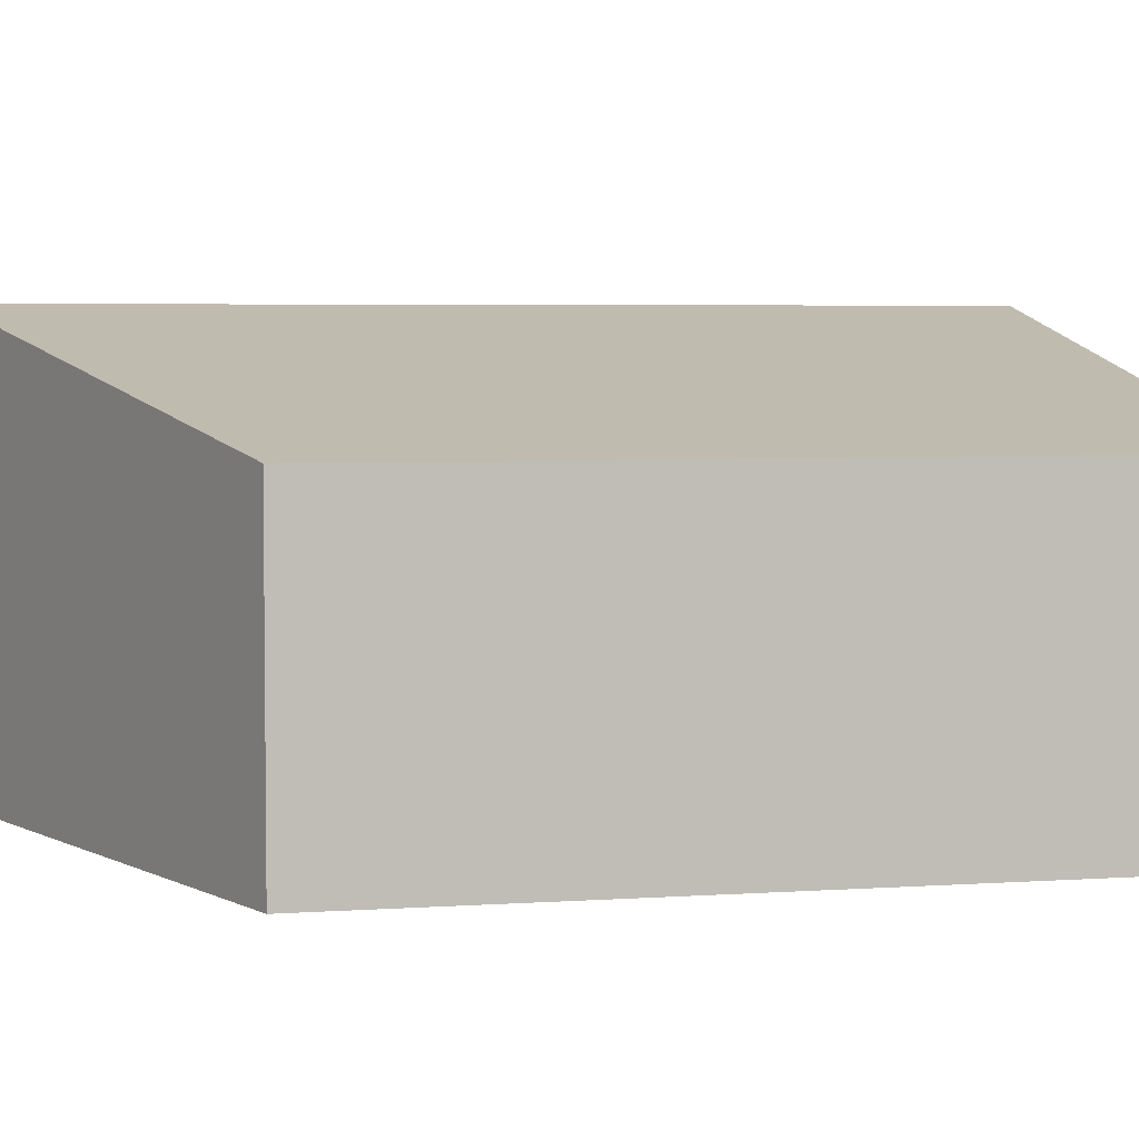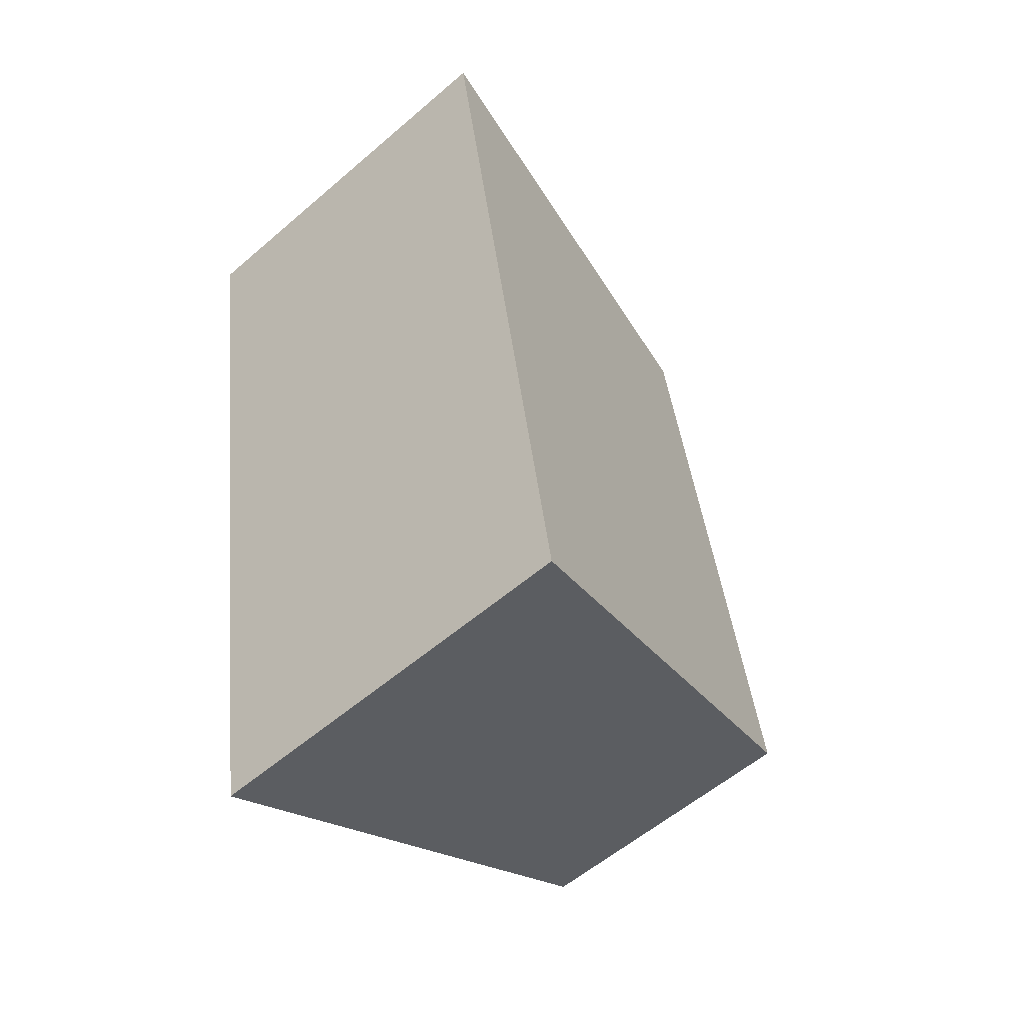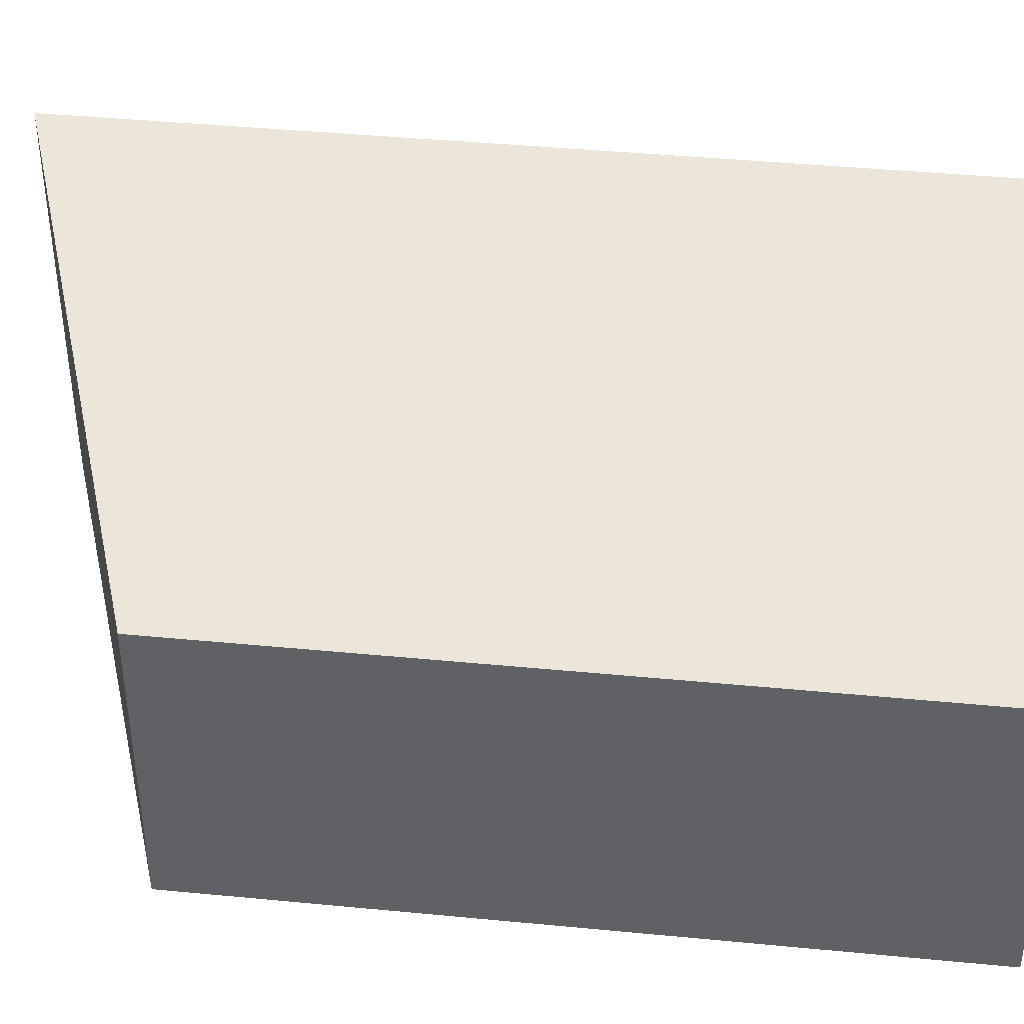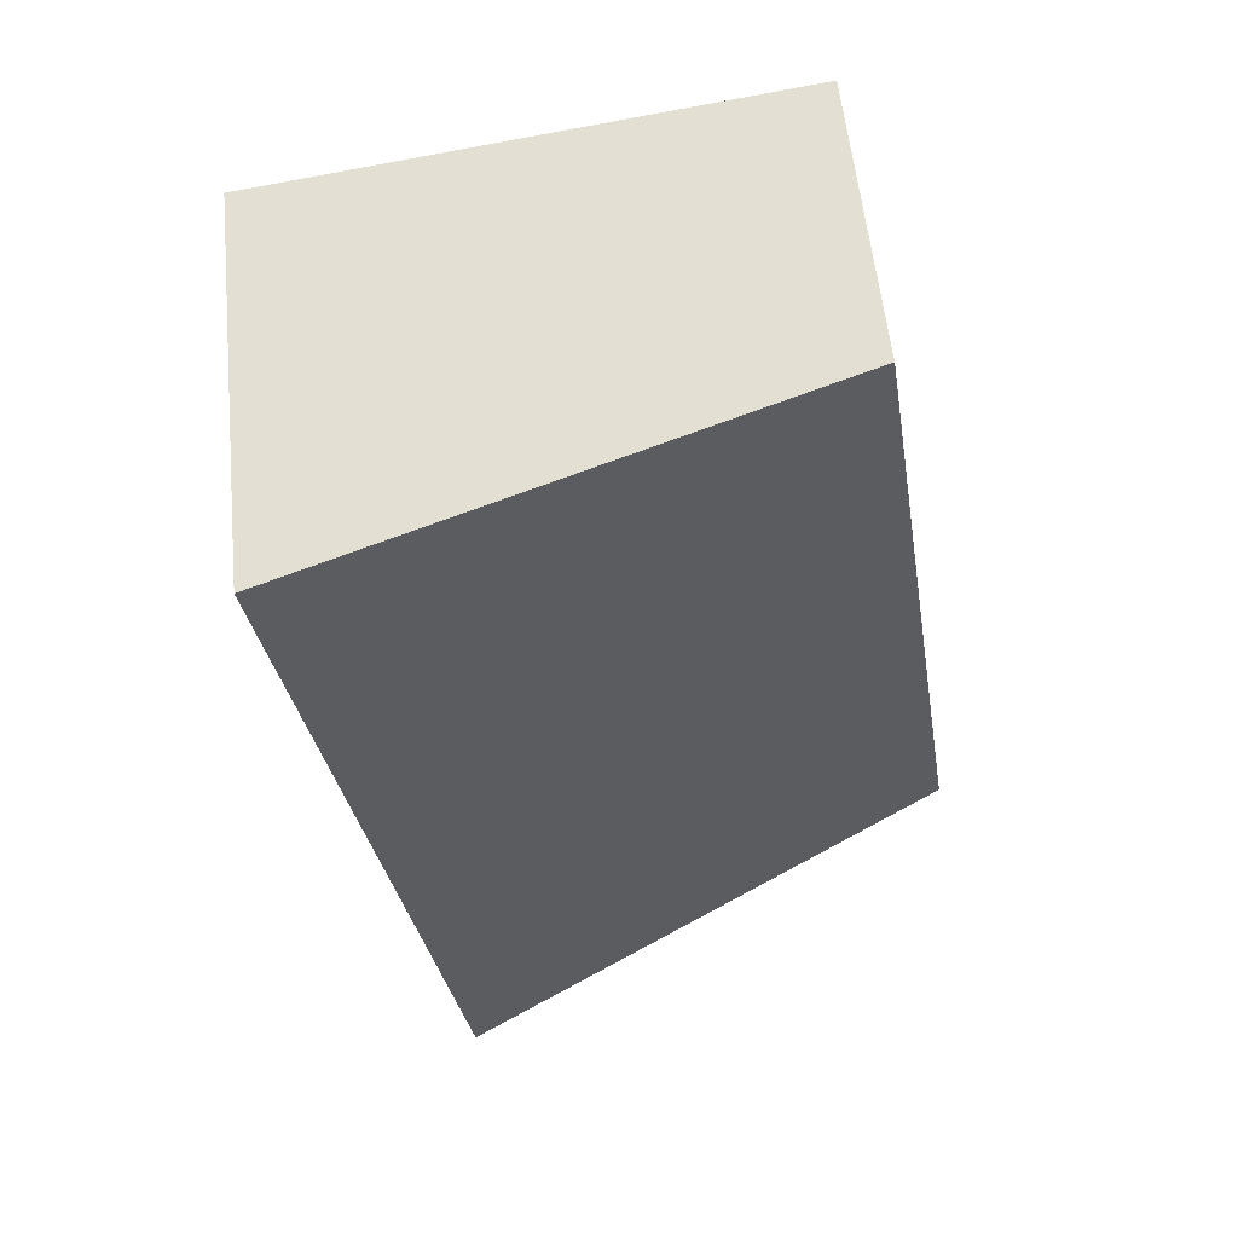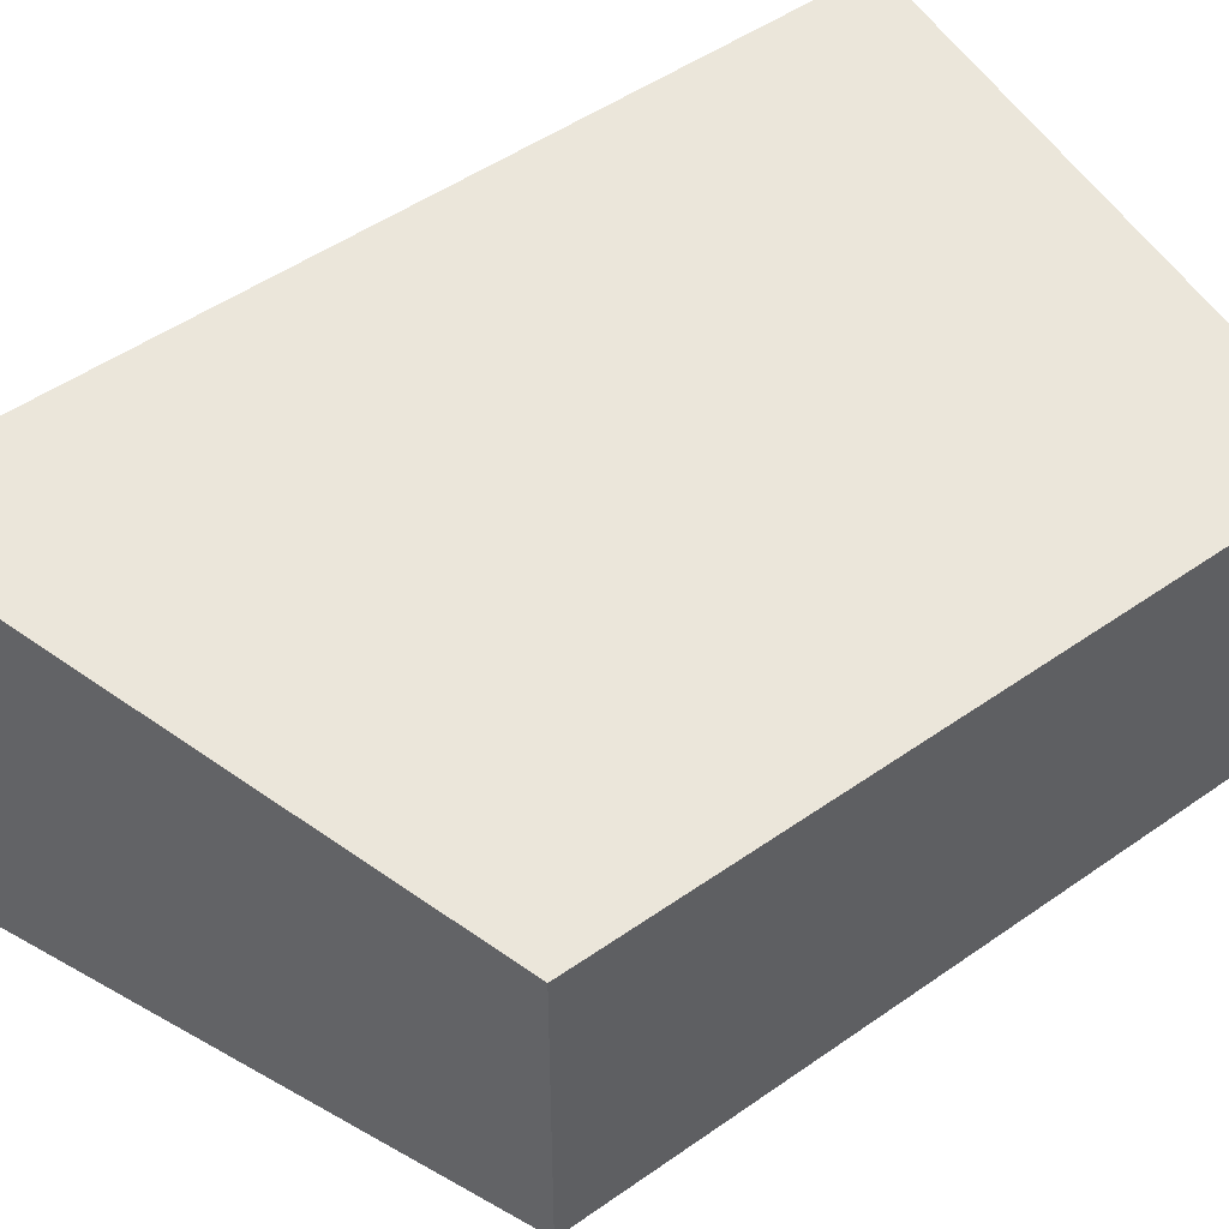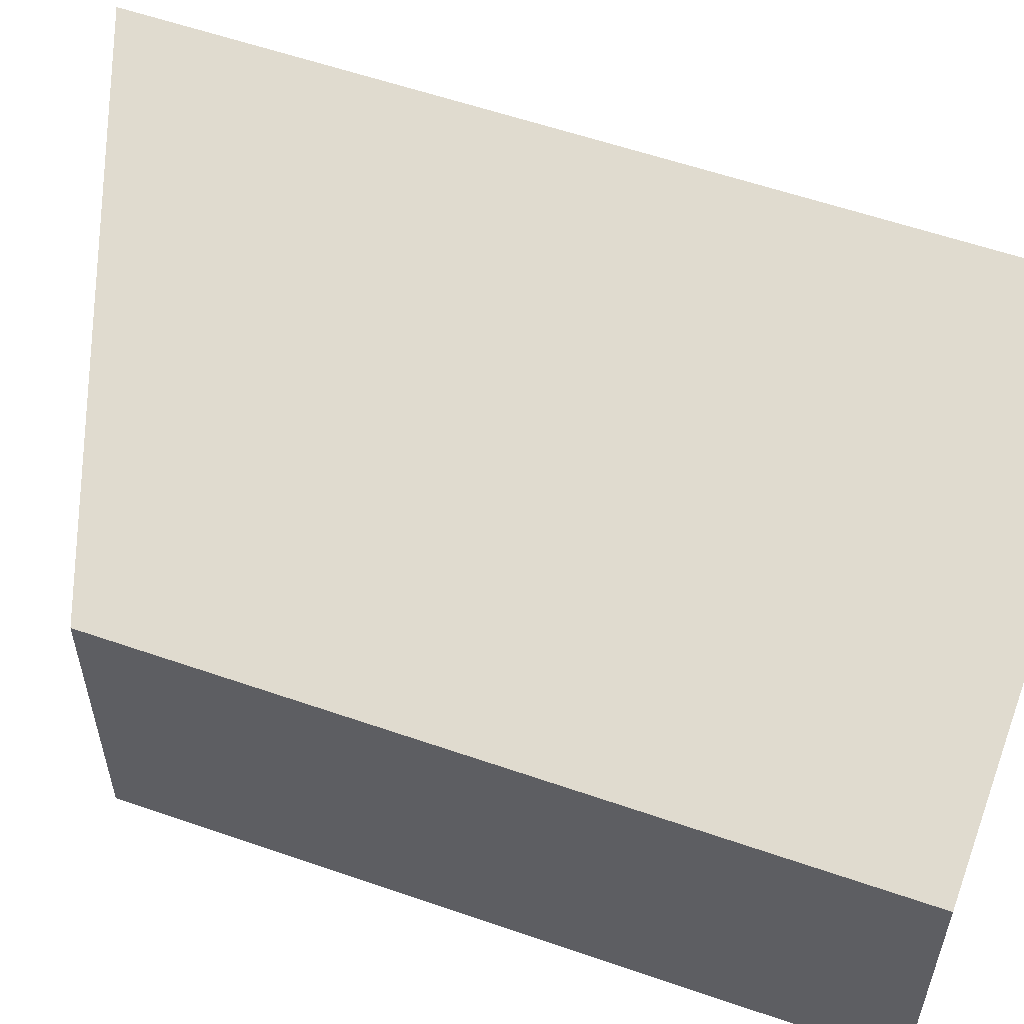
<metadata>
{"format":"obj","ext":"obj","renderer":"f3d","projection":"perspective","resolution":1024,"background":"white","views":[{"elev":4.4,"azim":-94.1,"up":"+Y"},{"elev":-56.8,"azim":131.9,"up":"+Z"},{"elev":42.1,"azim":-74.4,"up":"+Y"},{"elev":57.6,"azim":174.1,"up":"+Z"},{"elev":48.5,"azim":-119.3,"up":"+Y"},{"elev":57.6,"azim":-61.2,"up":"+Y"}]}
</metadata>
<code>
v  4.933 1.61e-16 -2.63
v  6.353 4.098 6.343
v  6.353 -3.884e-16 6.343
v  4.933 4.098 -2.63
v  1.129 3.007 7.137
v  1.129 -4.37e-16 7.137
v  0 0 0
v  6.418e-05 3.007 -9.513e-05
g defaultobject
f 1 2 3
f 2 1 4
f 3 5 6
f 5 3 2
f 5 7 6
f 7 5 8
f 8 1 7
f 1 8 4
f 6 1 3
f 1 6 7
f 8 2 4
f 2 8 5

</code>
